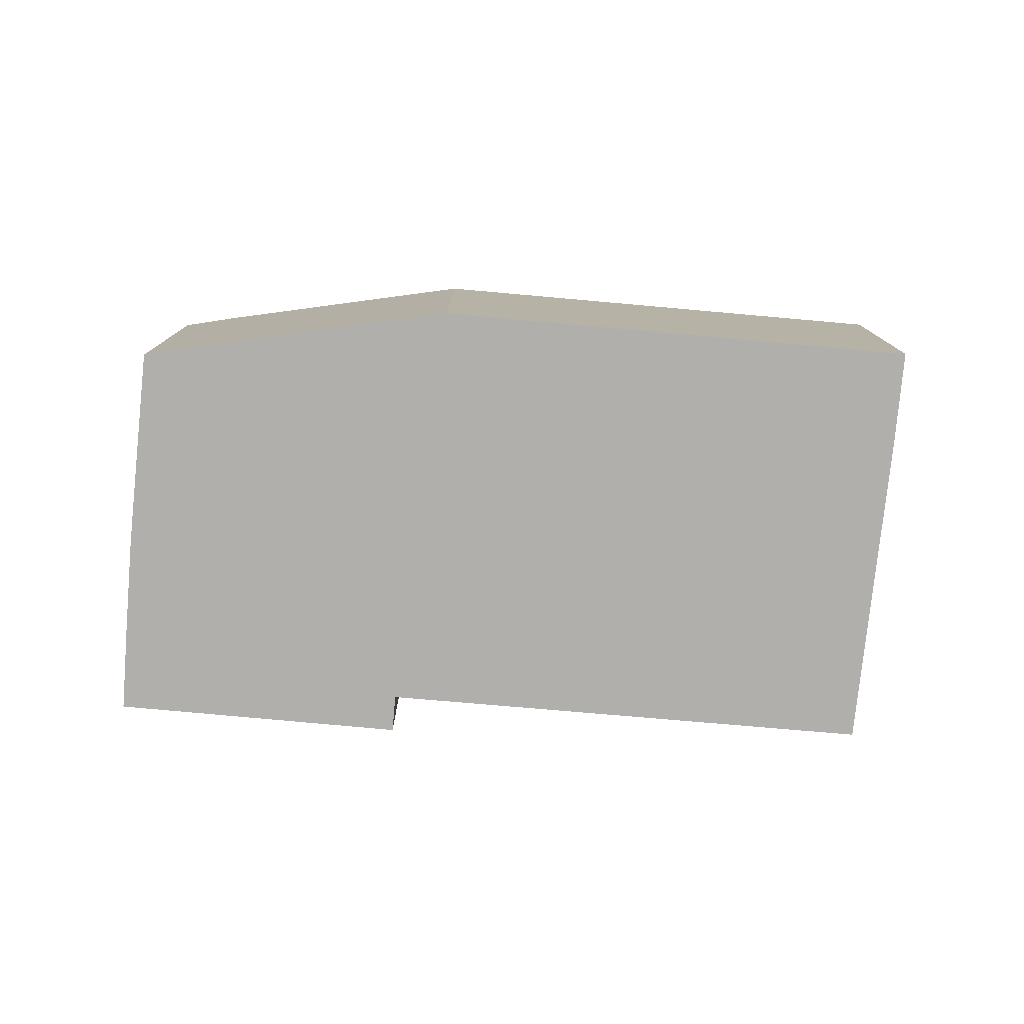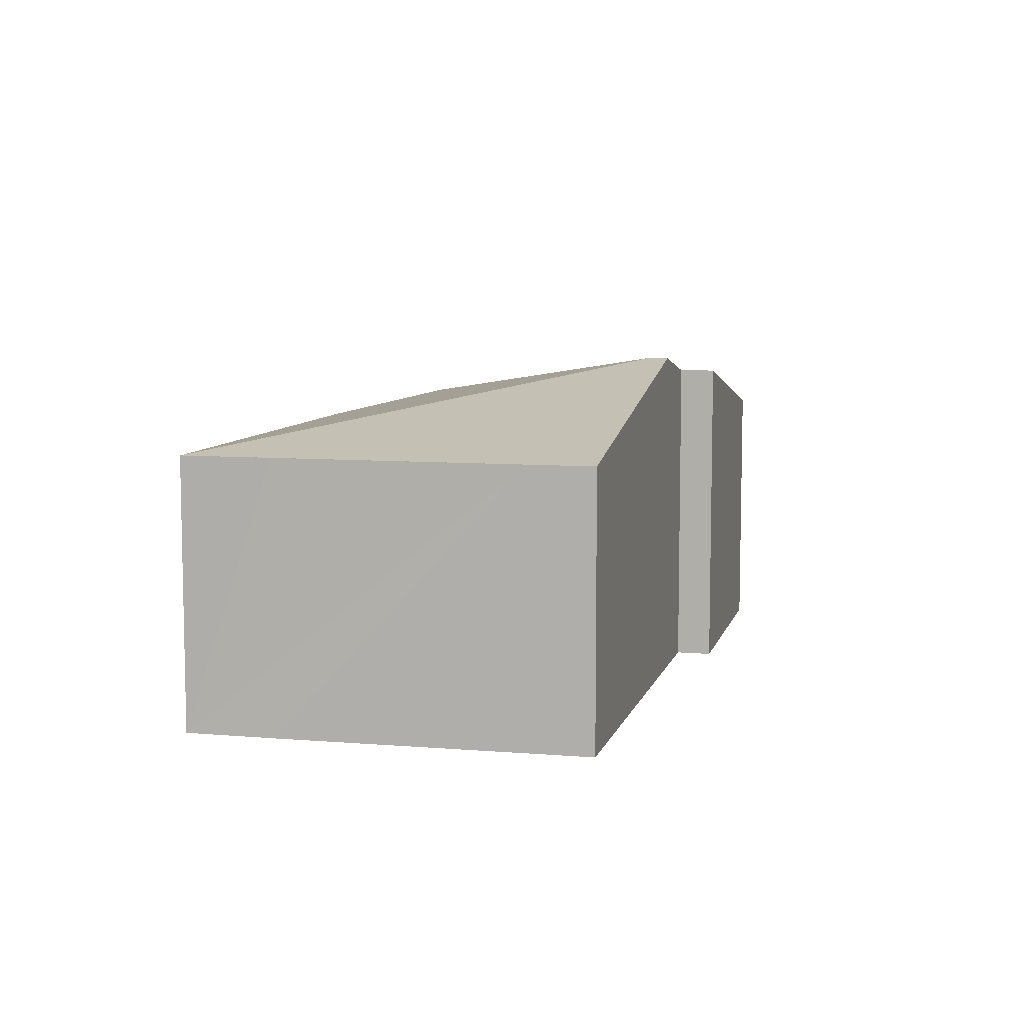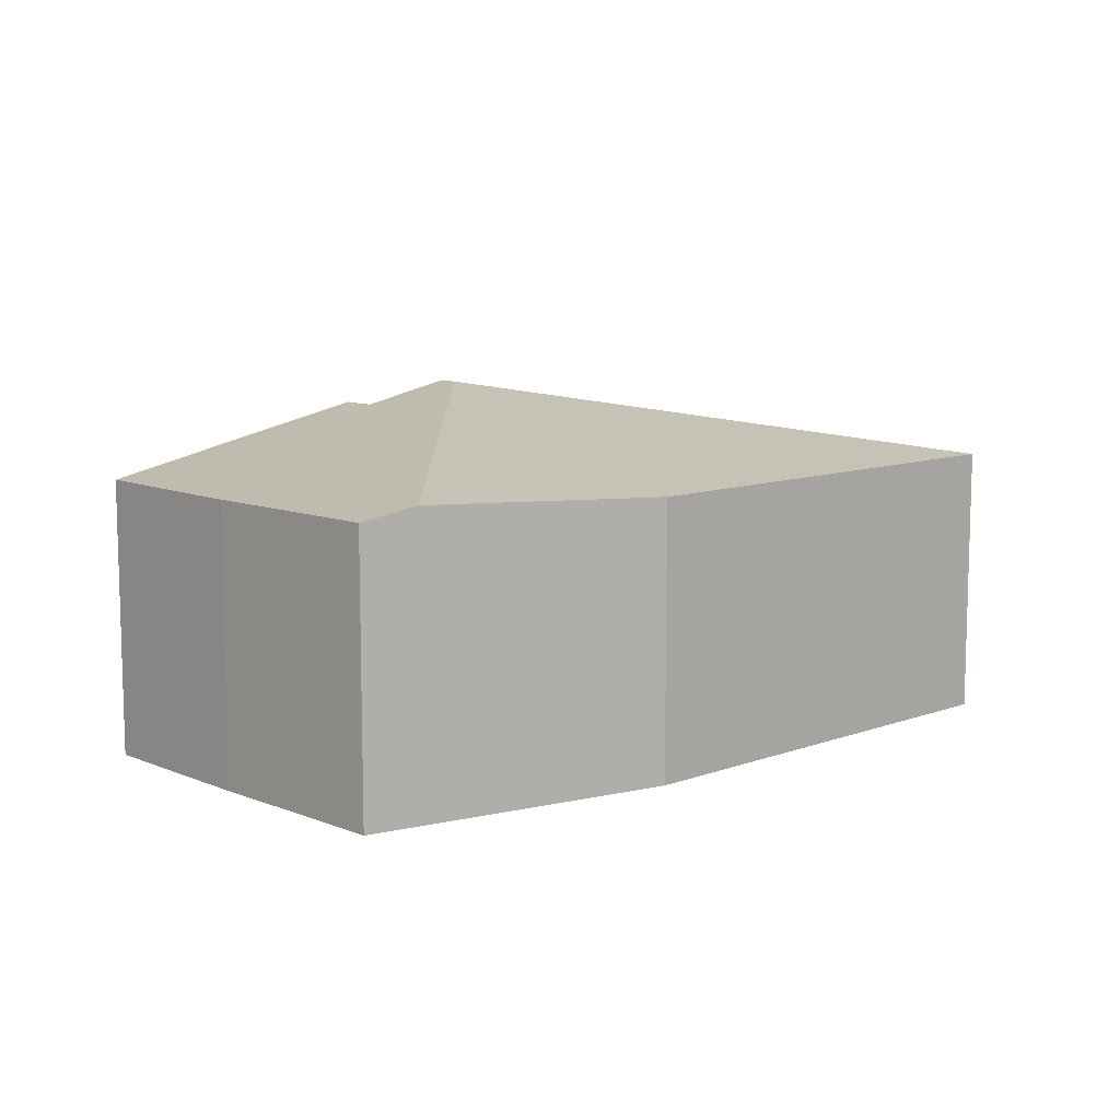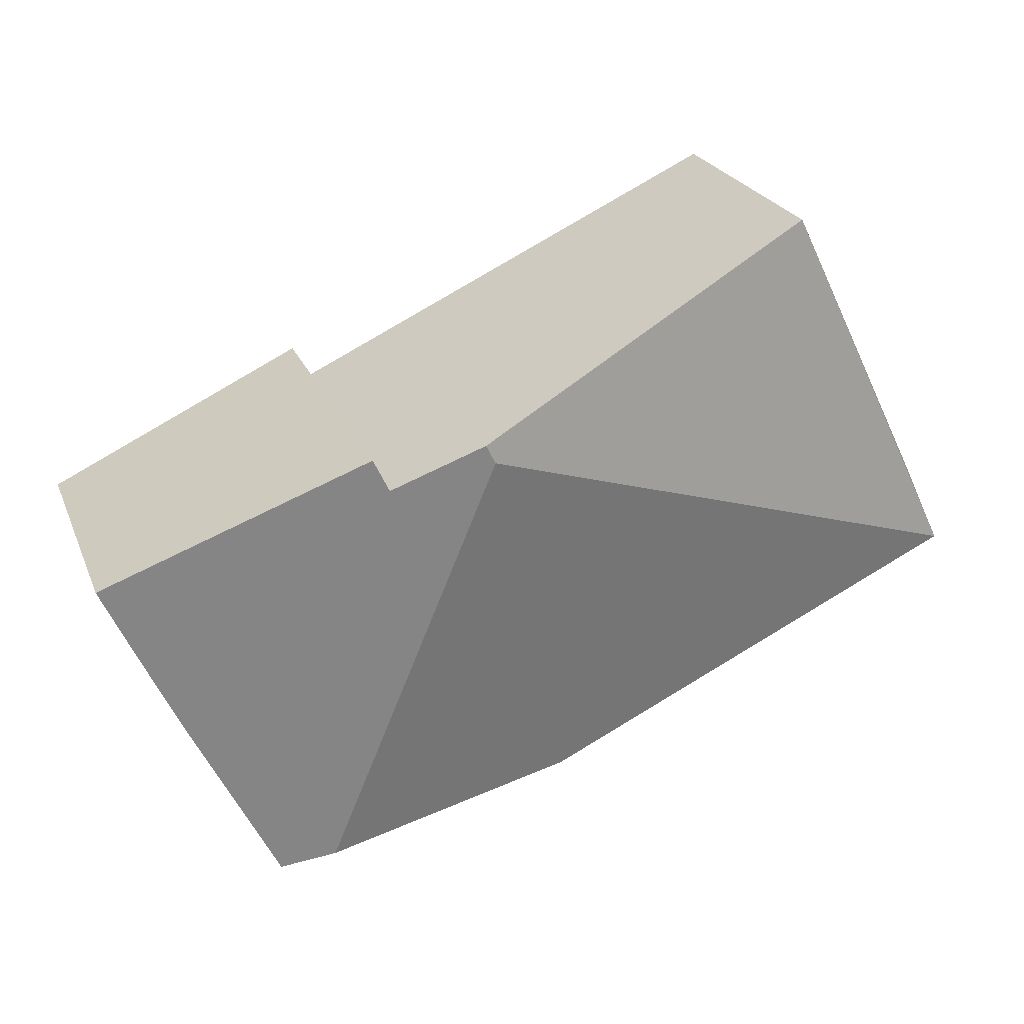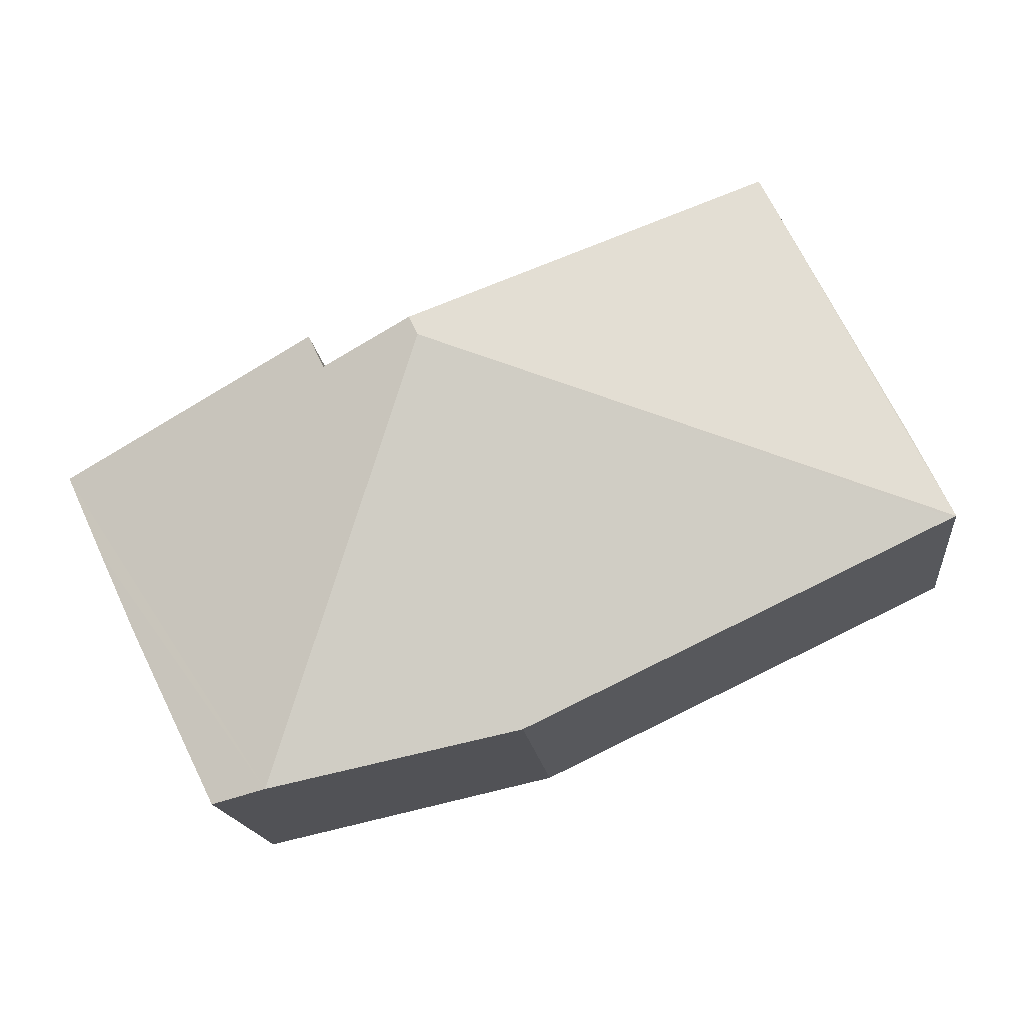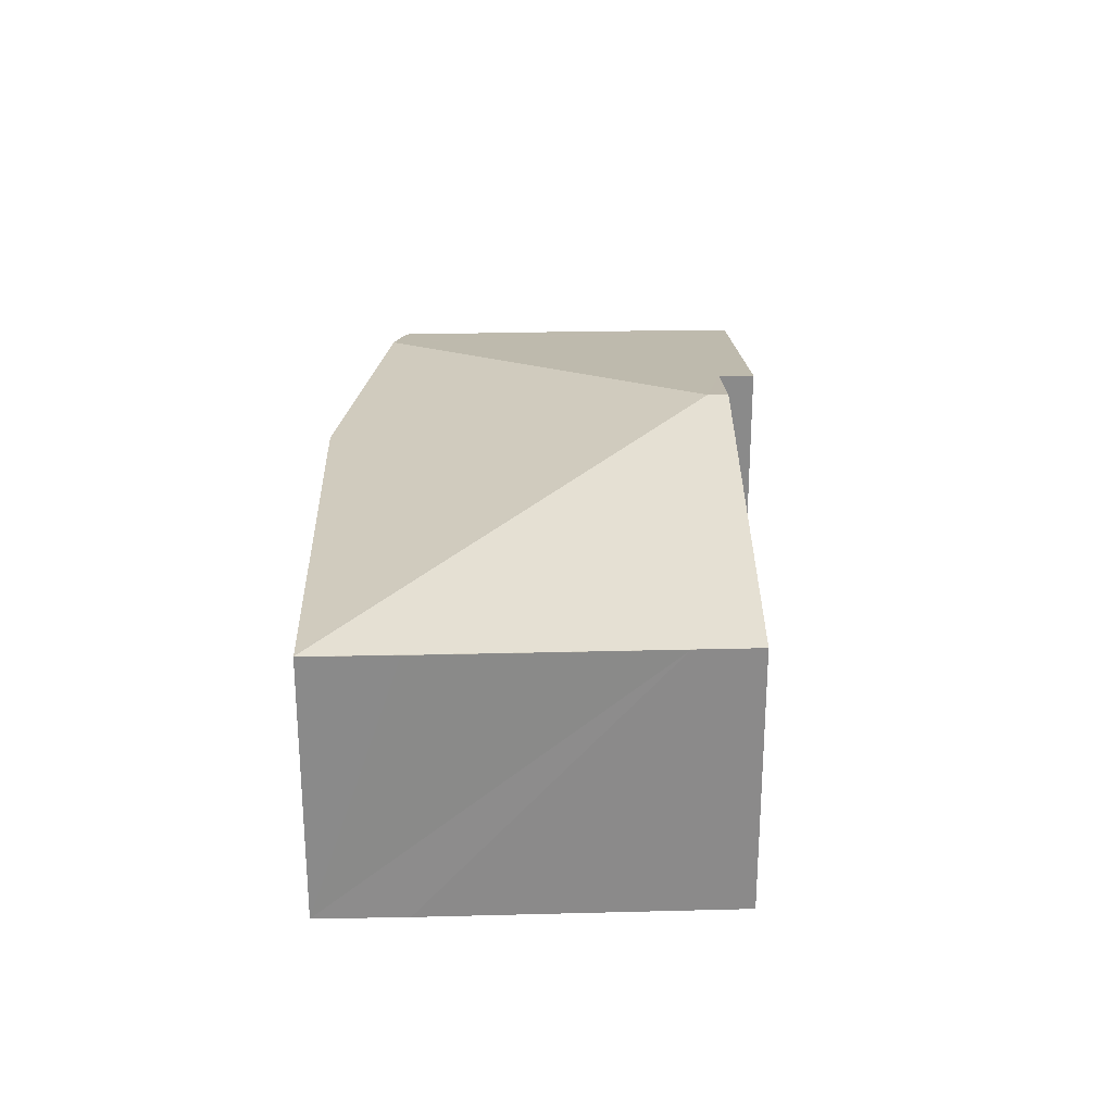
<metadata>
{"format":"obj","ext":"obj","renderer":"f3d","projection":"perspective","resolution":1024,"background":"white","views":[{"elev":-78.3,"azim":-159.7,"up":"+Y"},{"elev":7.9,"azim":-50.9,"up":"+Y"},{"elev":9.8,"azim":161.9,"up":"+Y"},{"elev":23.8,"azim":161.6,"up":"+Z"},{"elev":-17.0,"azim":-173.6,"up":"+Z"},{"elev":26.6,"azim":-66.2,"up":"+Y"}]}
</metadata>
<code>
v  5.055 3.399 1.774
v  1.734 2.658 3.563
v  5.145 3.399 1.957
v  0 2.658 1.628e-16
v  1.449 2.658 2.982
v  0.382 2.658 0.808
v  6.757 3.082 1.587
v  6.008 3.211 1.551
v  6.161 3.212 1.872
v  6.546 2.766 -2.491
v  8.665 2.666 0.676
v  8.313 2.663 -0.086
v  7.931 2.66 -0.898
v  7.078 2.662 -2.609
v  4.122 2.658 -1.954
v  0.034 2.658 -0.015
v  1.734 -2.182e-16 3.563
v  5.145 -1.198e-16 1.957
v  6.008 -9.497e-17 1.551
v  6.161 -1.146e-16 1.872
v  8.665 -4.139e-17 0.676
v  6.757 -9.718e-17 1.587
v  0 0 0
v  0.382 -4.948e-17 0.808
v  1.449 -1.826e-16 2.982
v  7.931 5.499e-17 -0.898
v  8.313 5.266e-18 -0.086
v  7.078 1.598e-16 -2.609
v  4.122 1.196e-16 -1.954
v  6.546 1.525e-16 -2.491
v  0.034 9.185e-19 -0.015
g defaultobject
f 1 2 3
f 2 1 4
f 2 4 5
f 5 4 6
f 7 8 9
f 8 1 3
f 1 8 10
f 10 8 7
f 10 7 11
f 10 11 12
f 10 12 13
f 10 13 14
f 15 1 10
f 1 15 16
f 1 16 4
f 17 3 2
f 3 17 18
f 3 18 8
f 8 18 19
f 20 7 9
f 7 20 11
f 11 20 21
f 21 20 22
f 8 20 9
f 20 8 19
f 23 6 4
f 6 23 5
f 5 23 24
f 5 24 25
f 5 25 2
f 2 25 17
f 21 12 11
f 12 21 13
f 13 21 26
f 26 21 27
f 13 28 14
f 28 13 26
f 28 10 14
f 10 28 15
f 15 28 29
f 29 28 30
f 29 16 15
f 16 29 31
f 31 4 16
f 4 31 23
f 20 19 22
f 26 30 28
f 30 26 29
f 29 26 27
f 29 27 21
f 29 21 22
f 29 22 31
f 31 22 19
f 31 19 18
f 31 18 17
f 31 17 23
f 23 17 25
f 23 25 24

</code>
